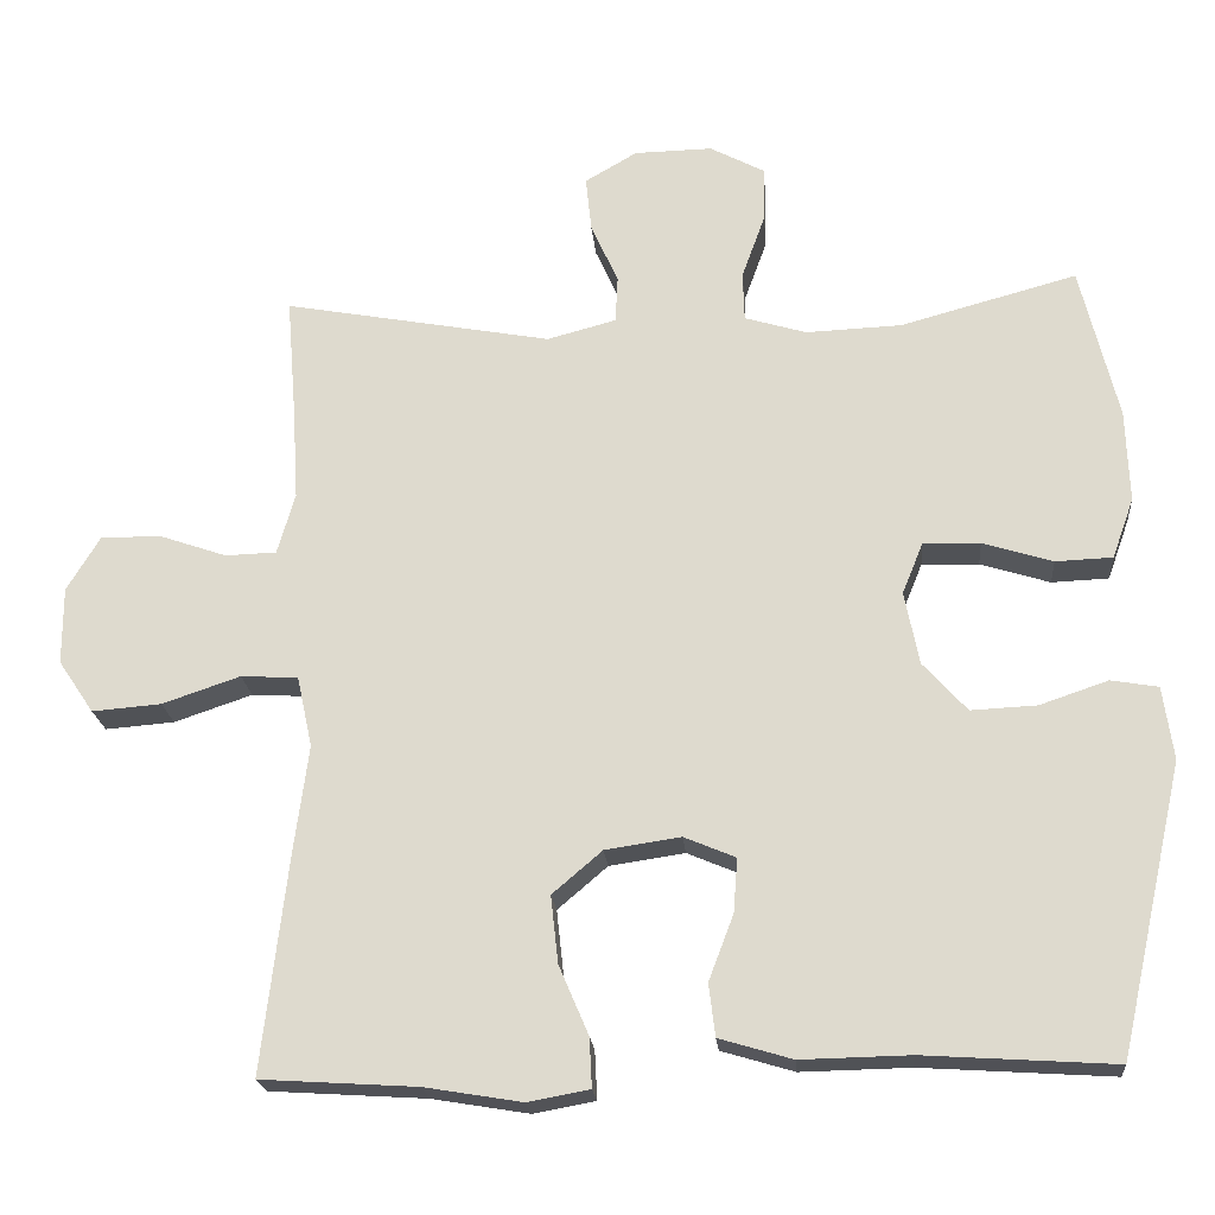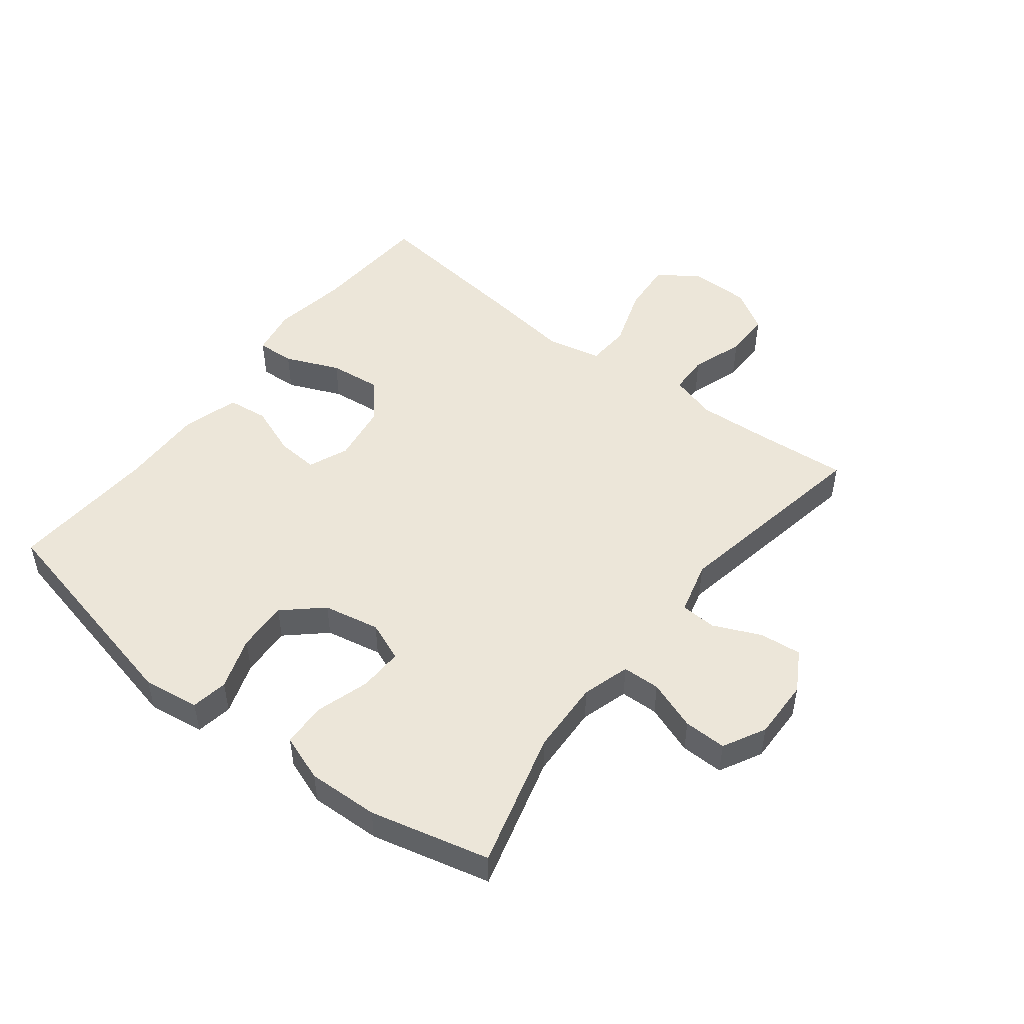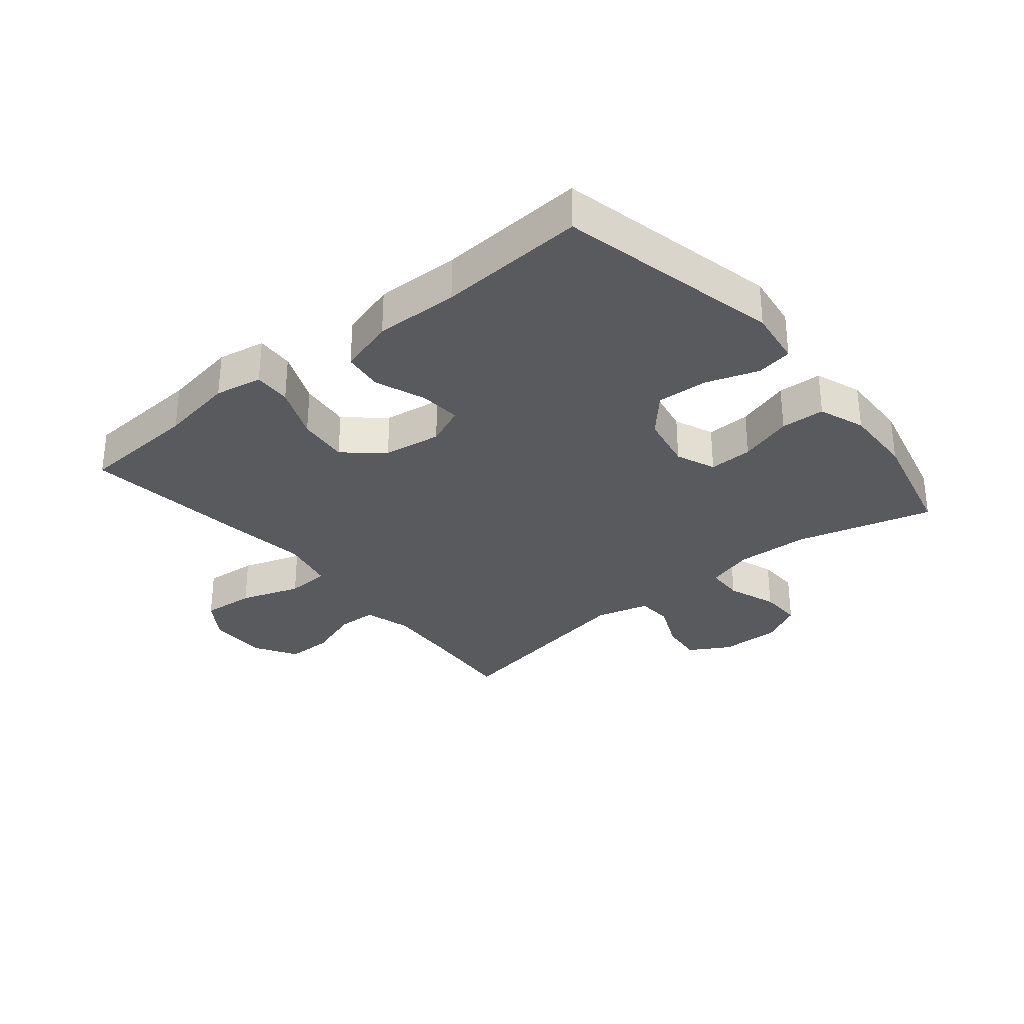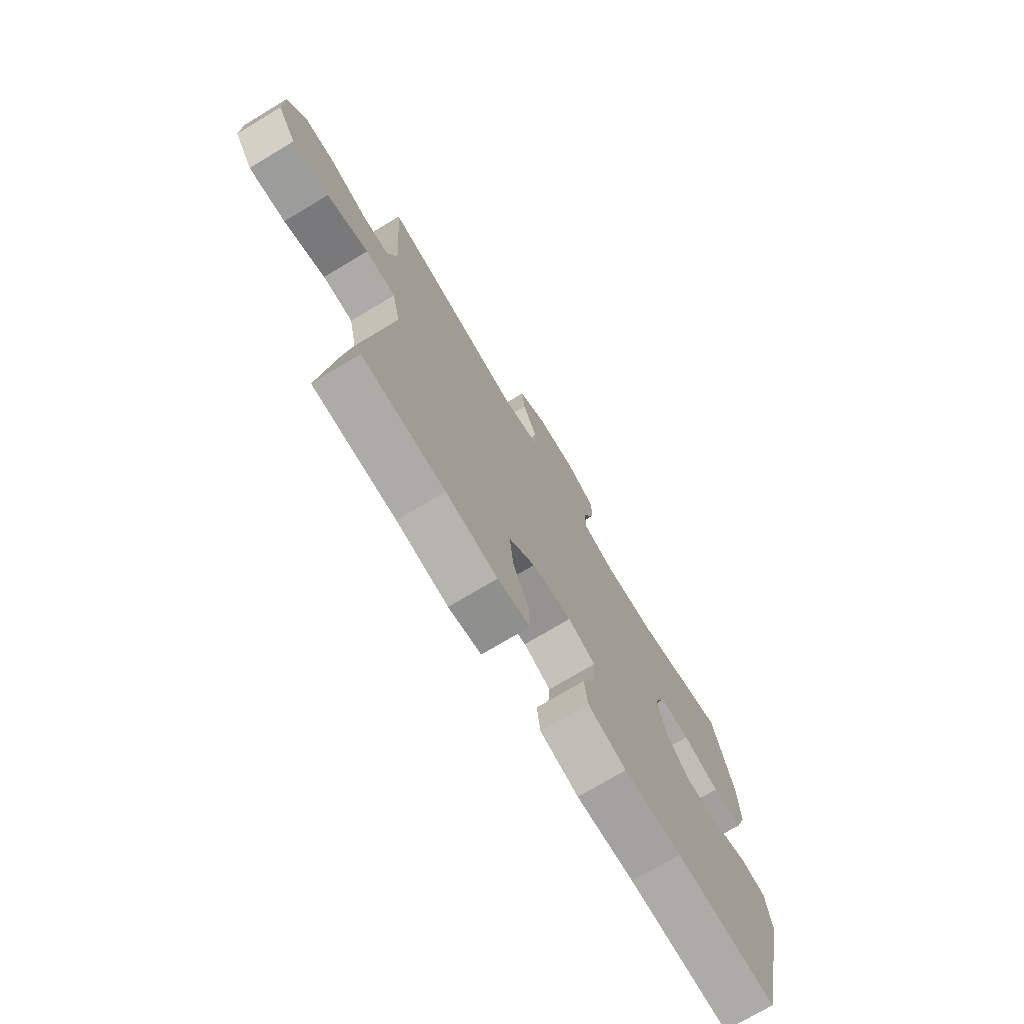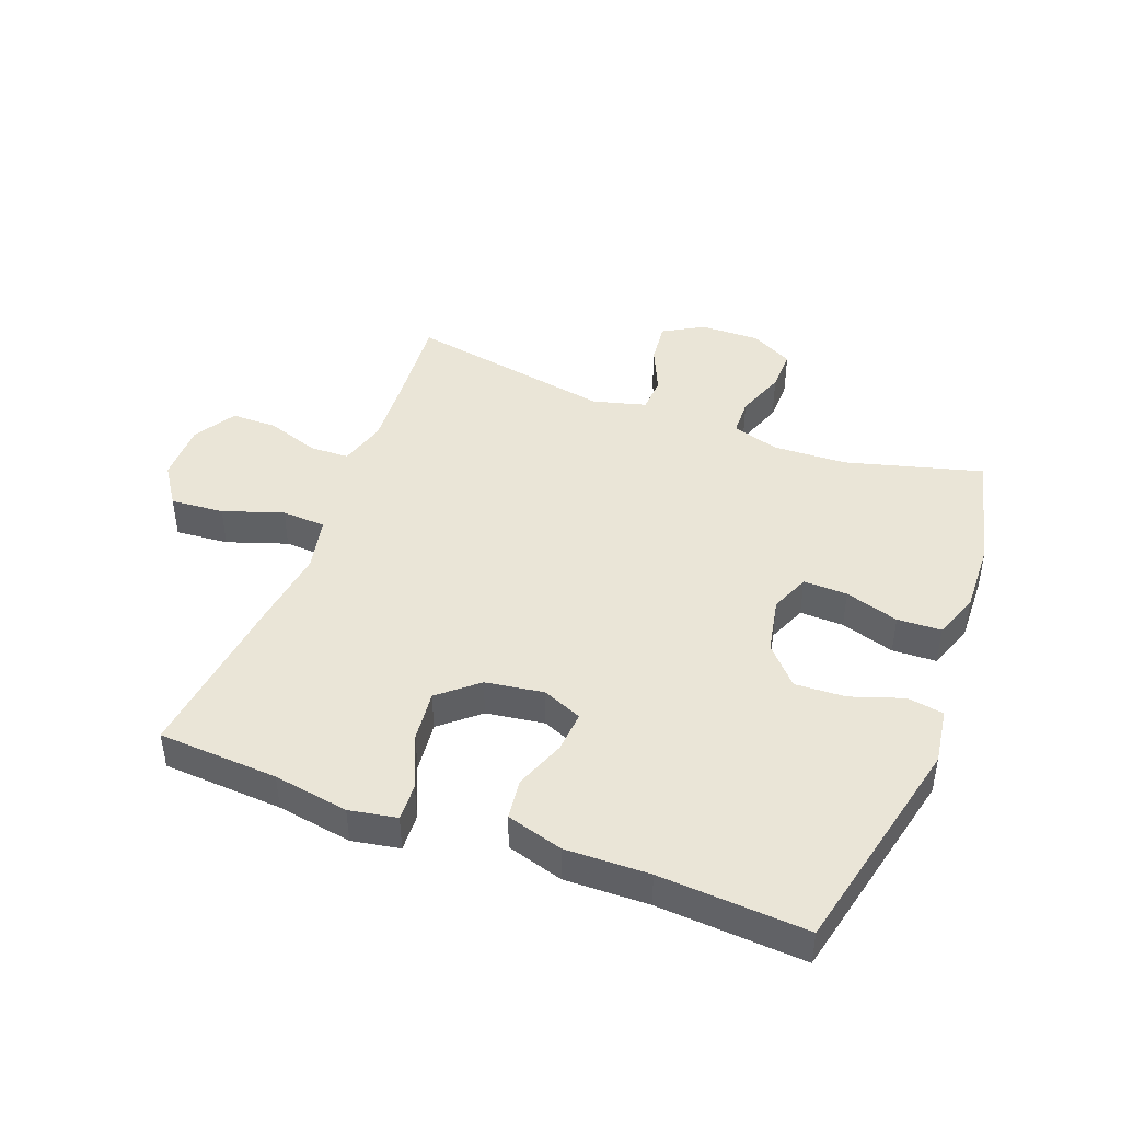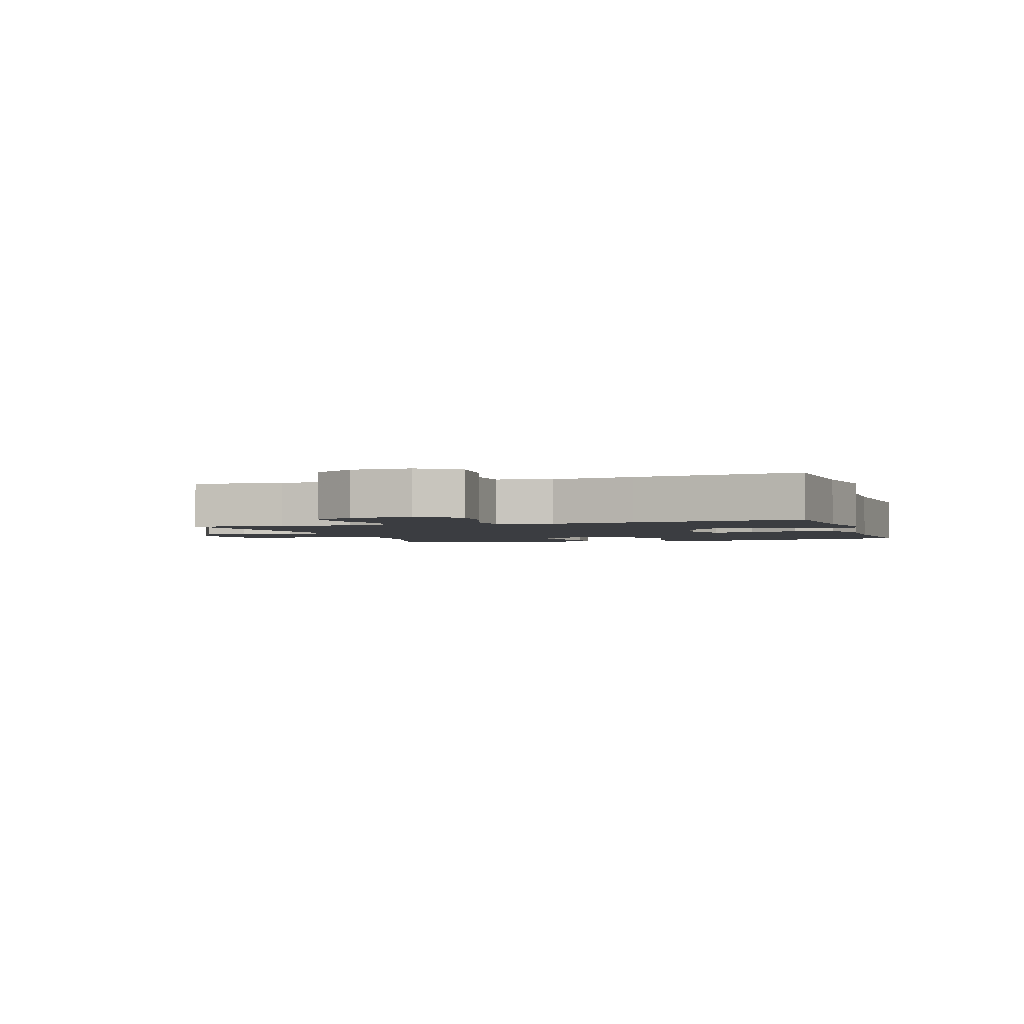
<metadata>
{"format":"obj","ext":"obj","renderer":"f3d","projection":"perspective","resolution":1024,"background":"white","views":[{"elev":-20.8,"azim":-175.2,"up":"+Z"},{"elev":49.4,"azim":-52.2,"up":"+Y"},{"elev":-31.3,"azim":-140.5,"up":"+Y"},{"elev":-73.7,"azim":121.0,"up":"+Z"},{"elev":44.3,"azim":-159.2,"up":"+Y"},{"elev":-2.4,"azim":107.7,"up":"+Y"}]}
</metadata>
<code>
v -0.5 0.07 -0.5
v -0.581 0.07 -0.14
v -0.568 0.07 -0.049
v -0.509 0.07 -0.039
v -0.424 0.07 -0.068
v -0.342 0.07 -0.072
v -0.287 0.07 -0.011
v -0.269 0.07 0.08
v -0.295 0.07 0.144
v -0.366 0.07 0.142
v -0.453 0.07 0.115
v -0.524 0.07 0.118
v -0.551 0.07 0.193
v -0.547 0.07 0.308
v -0.5 0.07 0.5
v -0.28 0.07 0.44
v -0.161 0.07 0.435
v -0.084 0.07 0.458
v -0.082 0.07 0.519
v -0.111 0.07 0.599
v -0.112 0.07 0.668
v -0.044 0.07 0.704
v 0.053 0.07 0.702
v 0.118 0.07 0.664
v 0.111 0.07 0.596
v 0.077 0.07 0.52
v 0.08 0.07 0.462
v 0.166 0.07 0.439
v 0.5 0.07 0.5
v 0.488 0.07 0.351
v 0.481 0.07 0.235
v 0.503 0.07 0.159
v 0.567 0.07 0.157
v 0.651 0.07 0.186
v 0.726 0.07 0.186
v 0.767 0.07 0.118
v 0.767 0.07 0.022
v 0.723 0.07 -0.043
v 0.637 0.07 -0.036
v 0.54 0.07 -0.003
v 0.469 0.07 -0.007
v 0.45 0.07 -0.095
v 0.468 0.07 -0.229
v 0.5 0.07 -0.5
v 0.306 0.07 -0.512
v 0.185 0.07 -0.532
v 0.108 0.07 -0.518
v 0.111 0.07 -0.457
v 0.148 0.07 -0.37
v 0.157 0.07 -0.287
v 0.095 0.07 -0.234
v 0.001 0.07 -0.22
v -0.063 0.07 -0.247
v -0.058 0.07 -0.314
v -0.027 0.07 -0.396
v -0.035 0.07 -0.461
v -0.126 0.07 -0.488
v -0.262 0.07 -0.485
v -0.5 0 -0.5
v -0.581 0 -0.14
v -0.568 0 -0.049
v -0.509 0 -0.039
v -0.424 0 -0.068
v -0.342 0 -0.072
v -0.287 0 -0.011
v -0.269 0 0.08
v -0.295 0 0.144
v -0.366 0 0.142
v -0.453 0 0.115
v -0.524 0 0.118
v -0.551 0 0.193
v -0.547 0 0.308
v -0.5 0 0.5
v -0.28 0 0.44
v -0.161 0 0.435
v -0.084 0 0.458
v -0.082 0 0.519
v -0.111 0 0.599
v -0.112 0 0.668
v -0.044 0 0.704
v 0.053 0 0.702
v 0.118 0 0.664
v 0.111 0 0.596
v 0.077 0 0.52
v 0.08 0 0.462
v 0.166 0 0.439
v 0.5 0 0.5
v 0.488 0 0.351
v 0.481 0 0.235
v 0.503 0 0.159
v 0.567 0 0.157
v 0.651 0 0.186
v 0.726 0 0.186
v 0.767 0 0.118
v 0.767 0 0.022
v 0.723 0 -0.043
v 0.637 0 -0.036
v 0.54 0 -0.003
v 0.469 0 -0.007
v 0.45 0 -0.095
v 0.468 0 -0.229
v 0.5 0 -0.5
v 0.306 0 -0.512
v 0.185 0 -0.532
v 0.108 0 -0.518
v 0.111 0 -0.457
v 0.148 0 -0.37
v 0.157 0 -0.287
v 0.095 0 -0.234
v 0.001 0 -0.22
v -0.063 0 -0.247
v -0.058 0 -0.314
v -0.027 0 -0.396
v -0.035 0 -0.461
v -0.126 0 -0.488
v -0.262 0 -0.485
f 55 56 57 58
f 54 55 58 1
f 53 54 1 2
f 52 53 2 3
f 51 52 3
f 46 47 48 49
f 45 46 49 50
f 42 43 44 45
f 41 42 45 50
f 37 38 39 40
f 37 40 41
f 36 37 41
f 33 34 35 36
f 32 33 36 41
f 31 32 41 50
f 28 29 30
f 27 28 30 31
f 23 24 25 26
f 23 26 27
f 22 23 27
f 19 20 21 22
f 18 19 22 27
f 17 18 27 31
f 13 14 15 16
f 10 11 12 13
f 9 10 13 16
f 8 9 16 17
f 3 4 5
f 51 3 5
f 51 5 6
f 17 31 50 51
f 7 8 17 51
f 6 7 51
f 116 115 114 113
f 59 116 113 112
f 60 59 112 111
f 61 60 111 110
f 61 110 109
f 107 106 105 104
f 108 107 104 103
f 103 102 101 100
f 108 103 100 99
f 98 97 96 95
f 99 98 95
f 99 95 94
f 94 93 92 91
f 99 94 91 90
f 108 99 90 89
f 88 87 86
f 89 88 86 85
f 84 83 82 81
f 85 84 81
f 85 81 80
f 80 79 78 77
f 85 80 77 76
f 89 85 76 75
f 74 73 72 71
f 71 70 69 68
f 74 71 68 67
f 75 74 67 66
f 63 62 61
f 63 61 109
f 64 63 109
f 109 108 89 75
f 109 75 66 65
f 109 65 64
f 1 59 60 2
f 2 60 61 3
f 3 61 62 4
f 4 62 63 5
f 5 63 64 6
f 6 64 65 7
f 7 65 66 8
f 8 66 67 9
f 9 67 68 10
f 10 68 69 11
f 11 69 70 12
f 12 70 71 13
f 13 71 72 14
f 14 72 73 15
f 15 73 74 16
f 16 74 75 17
f 17 75 76 18
f 18 76 77 19
f 19 77 78 20
f 20 78 79 21
f 21 79 80 22
f 22 80 81 23
f 23 81 82 24
f 24 82 83 25
f 25 83 84 26
f 26 84 85 27
f 27 85 86 28
f 28 86 87 29
f 29 87 88 30
f 30 88 89 31
f 31 89 90 32
f 32 90 91 33
f 33 91 92 34
f 34 92 93 35
f 35 93 94 36
f 36 94 95 37
f 37 95 96 38
f 38 96 97 39
f 39 97 98 40
f 40 98 99 41
f 41 99 100 42
f 42 100 101 43
f 43 101 102 44
f 44 102 103 45
f 45 103 104 46
f 46 104 105 47
f 47 105 106 48
f 48 106 107 49
f 49 107 108 50
f 50 108 109 51
f 51 109 110 52
f 52 110 111 53
f 53 111 112 54
f 54 112 113 55
f 55 113 114 56
f 56 114 115 57
f 57 115 116 58
f 58 116 59 1

</code>
